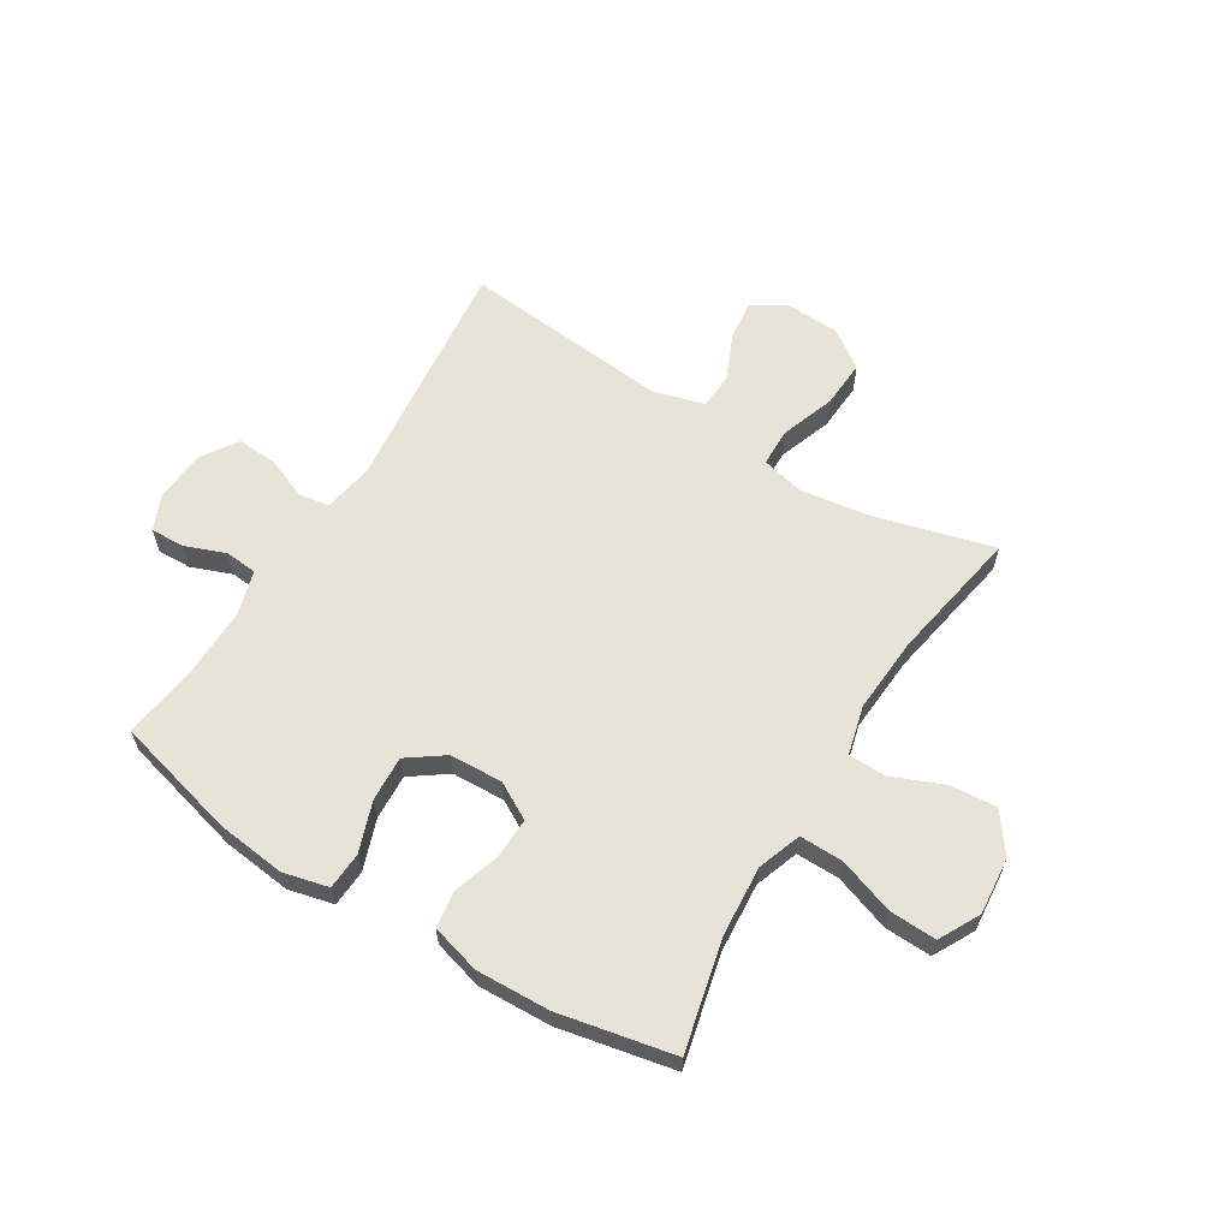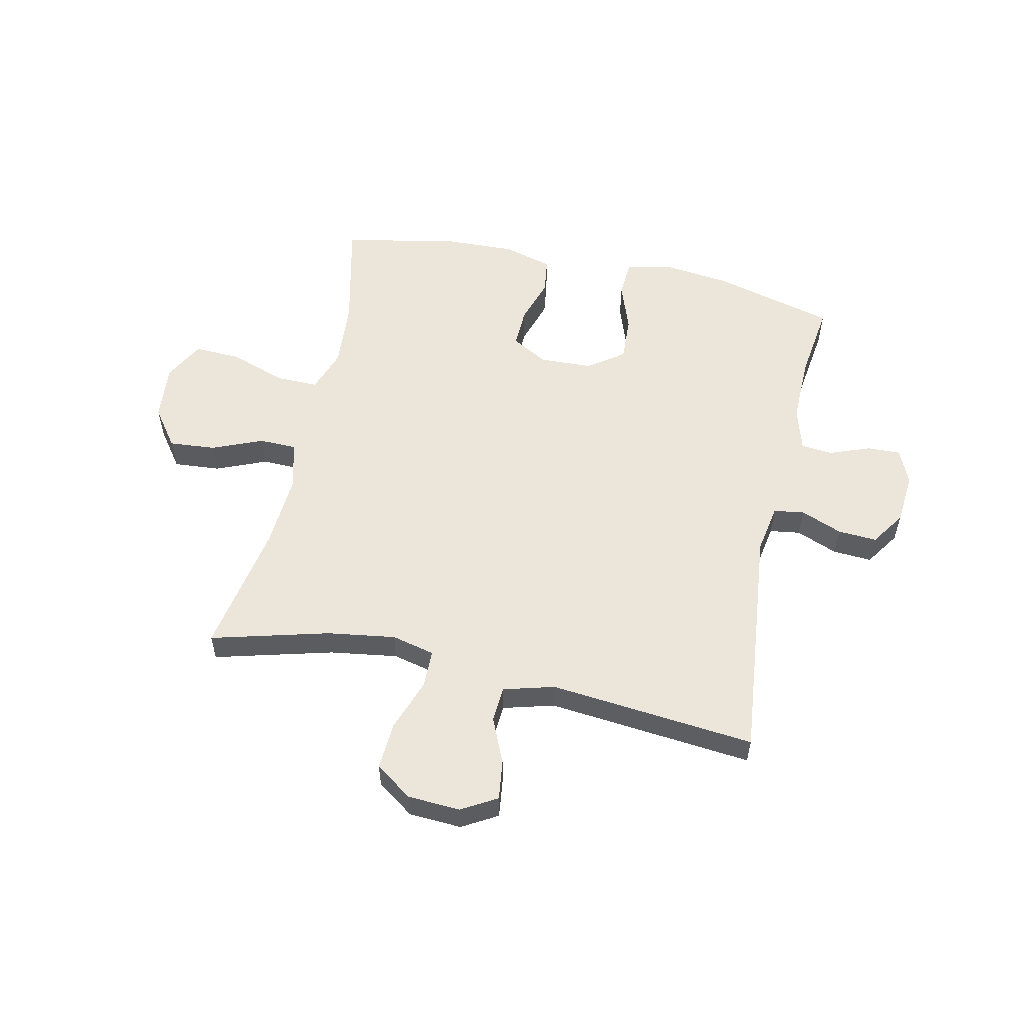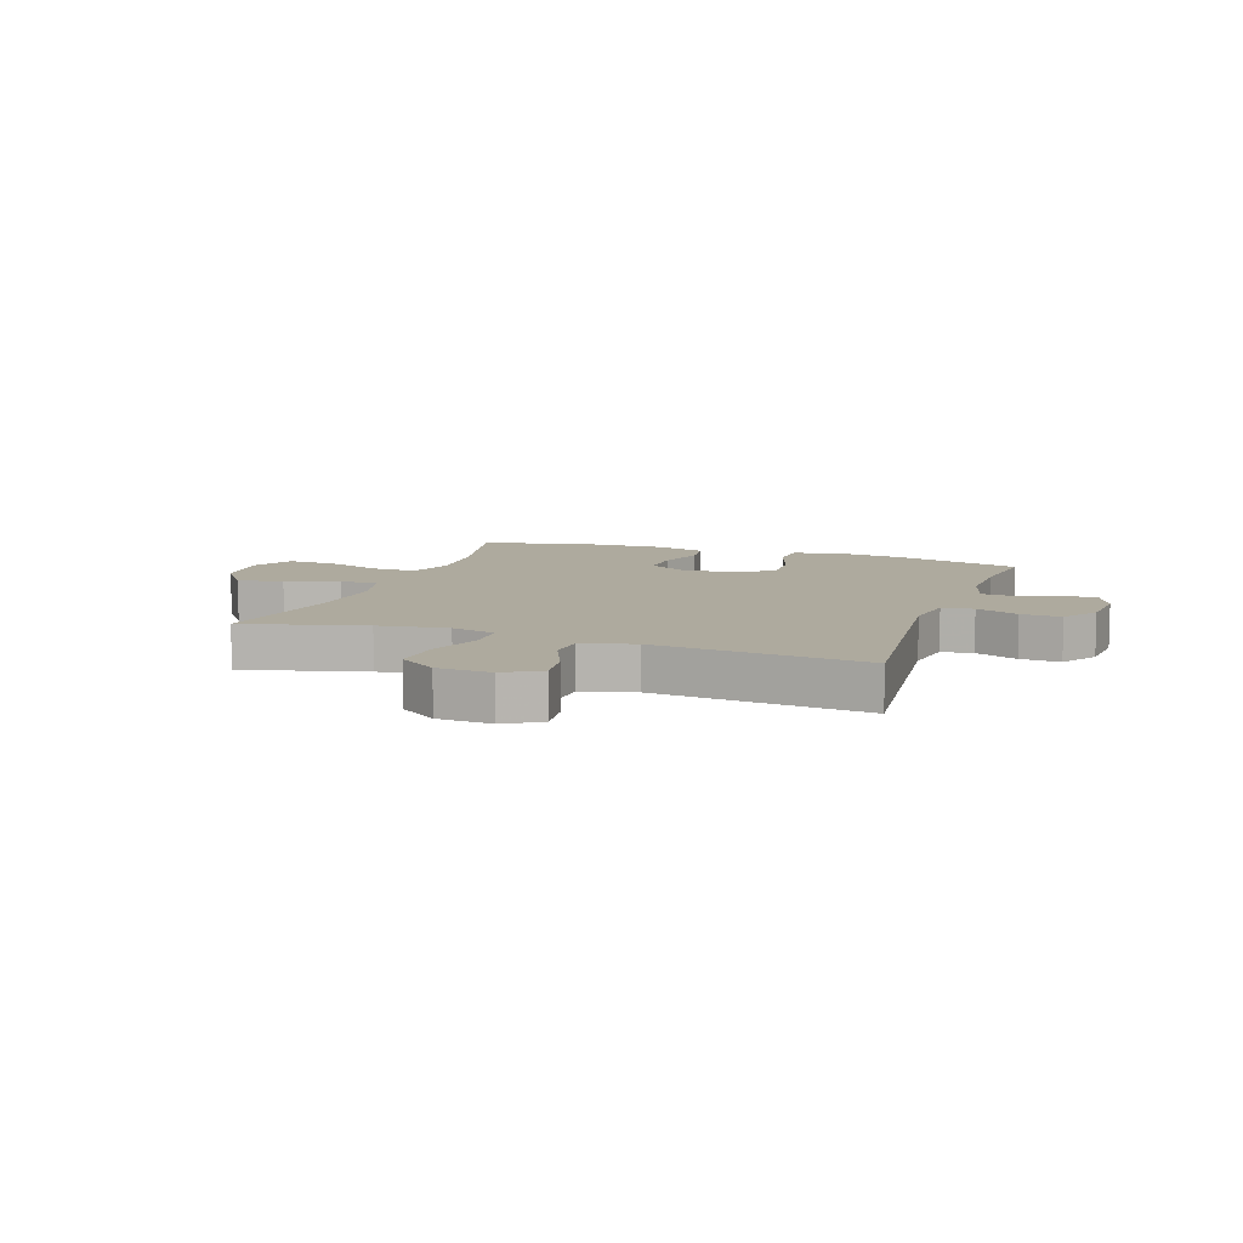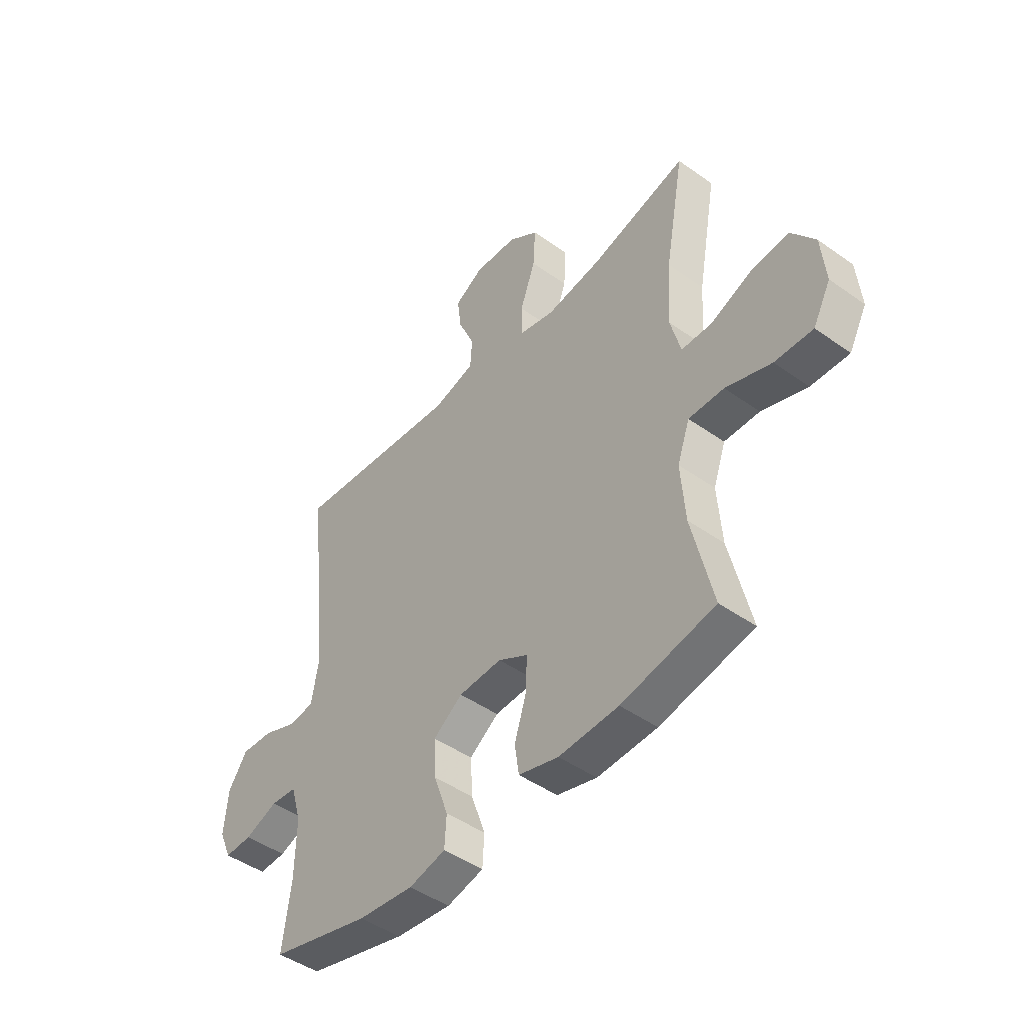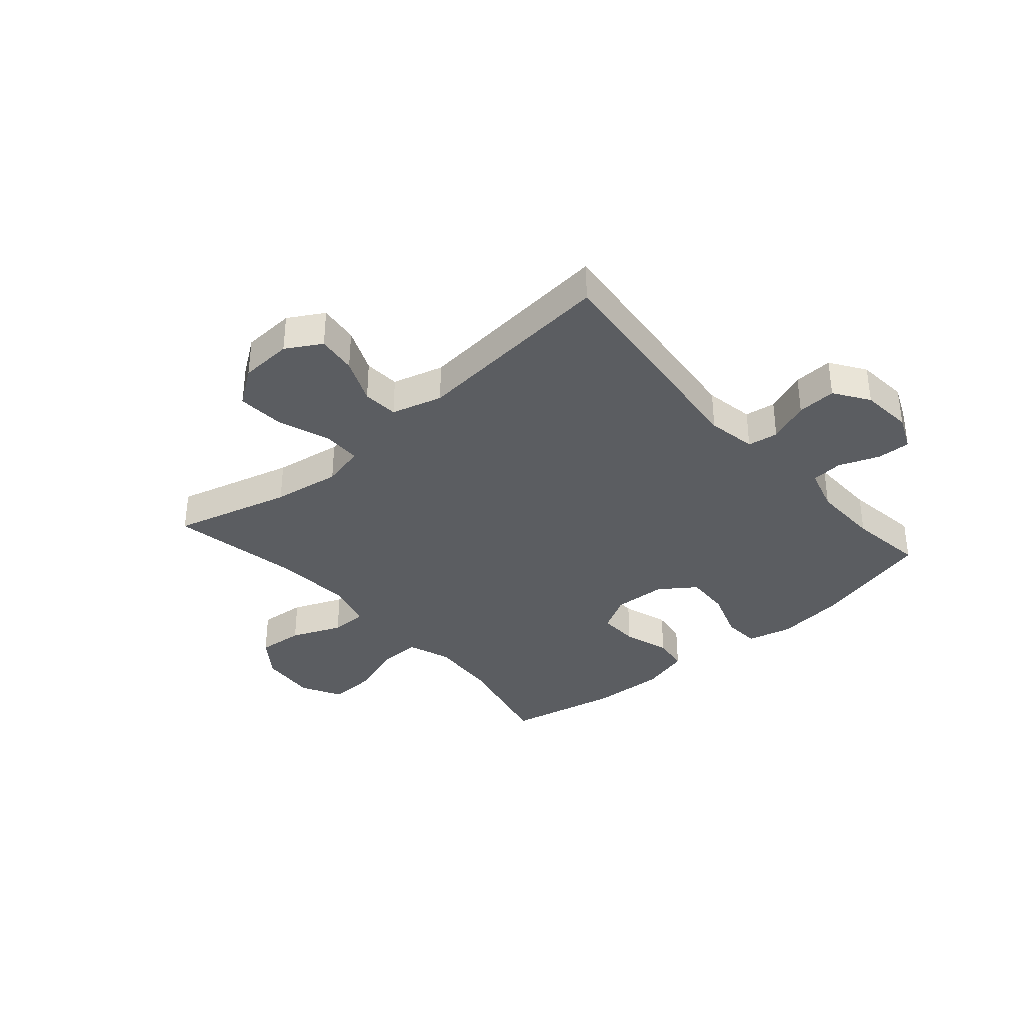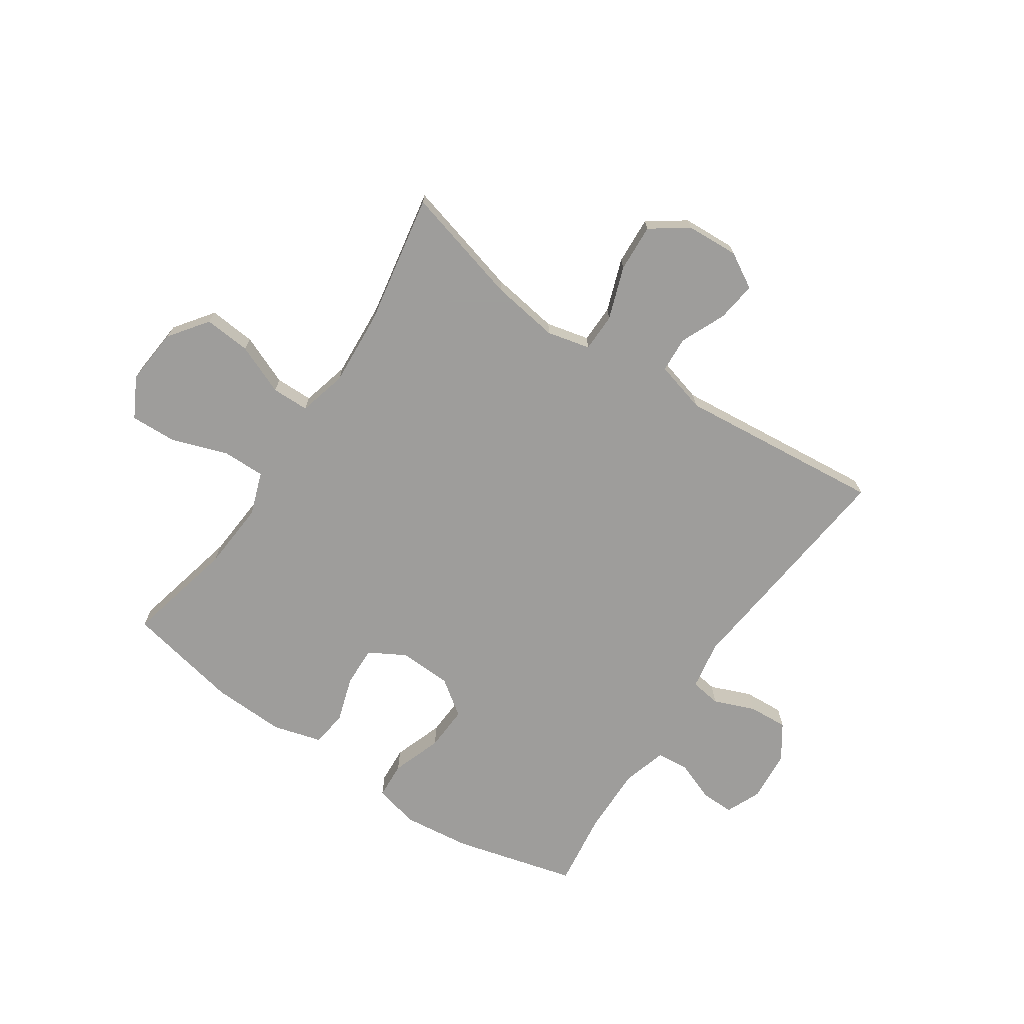
<metadata>
{"format":"obj","ext":"obj","renderer":"f3d","projection":"perspective","resolution":1024,"background":"white","views":[{"elev":61.8,"azim":-148.4,"up":"+Y"},{"elev":55.7,"azim":12.4,"up":"+Y"},{"elev":9.3,"azim":19.3,"up":"+Y"},{"elev":-46.4,"azim":-129.0,"up":"+Z"},{"elev":-35.7,"azim":41.0,"up":"+Y"},{"elev":-70.7,"azim":-33.9,"up":"+Y"}]}
</metadata>
<code>
v -0.5 0.07 -0.5
v -0.455 0.07 -0.306
v -0.446 0.07 -0.185
v -0.473 0.07 -0.109
v -0.549 0.07 -0.11
v -0.647 0.07 -0.144
v -0.729 0.07 -0.147
v -0.767 0.07 -0.076
v -0.758 0.07 0.024
v -0.708 0.07 0.092
v -0.626 0.07 0.085
v -0.537 0.07 0.048
v -0.471 0.07 0.049
v -0.449 0.07 0.134
v -0.458 0.07 0.268
v -0.5 0.07 0.5
v -0.292 0.07 0.444
v -0.172 0.07 0.426
v -0.096 0.07 0.444
v -0.095 0.07 0.511
v -0.128 0.07 0.604
v -0.133 0.07 0.688
v -0.068 0.07 0.734
v 0.025 0.07 0.739
v 0.087 0.07 0.703
v 0.078 0.07 0.633
v 0.043 0.07 0.553
v 0.047 0.07 0.49
v 0.137 0.07 0.465
v 0.5 0.07 0.5
v 0.456 0.07 0.084
v 0.471 0.07 -0.003
v 0.525 0.07 -0.011
v 0.598 0.07 0.018
v 0.667 0.07 0.022
v 0.708 0.07 -0.039
v 0.716 0.07 -0.13
v 0.689 0.07 -0.192
v 0.63 0.07 -0.19
v 0.559 0.07 -0.163
v 0.503 0.07 -0.168
v 0.48 0.07 -0.246
v 0.482 0.07 -0.366
v 0.5 0.07 -0.5
v 0.285 0.07 -0.556
v 0.165 0.07 -0.57
v 0.086 0.07 -0.551
v 0.082 0.07 -0.486
v 0.113 0.07 -0.398
v 0.117 0.07 -0.319
v 0.054 0.07 -0.274
v -0.039 0.07 -0.27
v -0.103 0.07 -0.306
v -0.101 0.07 -0.377
v -0.075 0.07 -0.459
v -0.084 0.07 -0.522
v -0.17 0.07 -0.546
v -0.299 0.07 -0.541
v -0.5 0 -0.5
v -0.455 0 -0.306
v -0.446 0 -0.185
v -0.473 0 -0.109
v -0.549 0 -0.11
v -0.647 0 -0.144
v -0.729 0 -0.147
v -0.767 0 -0.076
v -0.758 0 0.024
v -0.708 0 0.092
v -0.626 0 0.085
v -0.537 0 0.048
v -0.471 0 0.049
v -0.449 0 0.134
v -0.458 0 0.268
v -0.5 0 0.5
v -0.292 0 0.444
v -0.172 0 0.426
v -0.096 0 0.444
v -0.095 0 0.511
v -0.128 0 0.604
v -0.133 0 0.688
v -0.068 0 0.734
v 0.025 0 0.739
v 0.087 0 0.703
v 0.078 0 0.633
v 0.043 0 0.553
v 0.047 0 0.49
v 0.137 0 0.465
v 0.5 0 0.5
v 0.456 0 0.084
v 0.471 0 -0.003
v 0.525 0 -0.011
v 0.598 0 0.018
v 0.667 0 0.022
v 0.708 0 -0.039
v 0.716 0 -0.13
v 0.689 0 -0.192
v 0.63 0 -0.19
v 0.559 0 -0.163
v 0.503 0 -0.168
v 0.48 0 -0.246
v 0.482 0 -0.366
v 0.5 0 -0.5
v 0.285 0 -0.556
v 0.165 0 -0.57
v 0.086 0 -0.551
v 0.082 0 -0.486
v 0.113 0 -0.398
v 0.117 0 -0.319
v 0.054 0 -0.274
v -0.039 0 -0.27
v -0.103 0 -0.306
v -0.101 0 -0.377
v -0.075 0 -0.459
v -0.084 0 -0.522
v -0.17 0 -0.546
v -0.299 0 -0.541
f 57 58 1 2
f 54 55 56 57
f 53 54 57 2
f 52 53 2 3
f 51 52 3 4
f 46 47 48 49
f 46 49 50
f 43 44 45 46
f 42 43 46 50
f 41 42 50 51
f 37 38 39 40
f 37 40 41
f 36 37 41
f 33 34 35 36
f 32 33 36 41
f 29 30 31
f 28 29 31 32
f 24 25 26 27
f 24 27 28
f 23 24 28
f 20 21 22 23
f 19 20 23 28
f 15 16 17
f 14 15 17 18
f 13 14 18 19
f 9 10 11 12
f 9 12 13
f 8 9 13
f 5 6 7 8
f 4 5 8 13
f 28 32 41 51
f 19 28 51
f 4 13 19 51
f 60 59 116 115
f 115 114 113 112
f 60 115 112 111
f 61 60 111 110
f 62 61 110 109
f 107 106 105 104
f 108 107 104
f 104 103 102 101
f 108 104 101 100
f 109 108 100 99
f 98 97 96 95
f 99 98 95
f 99 95 94
f 94 93 92 91
f 99 94 91 90
f 89 88 87
f 90 89 87 86
f 85 84 83 82
f 86 85 82
f 86 82 81
f 81 80 79 78
f 86 81 78 77
f 75 74 73
f 76 75 73 72
f 77 76 72 71
f 70 69 68 67
f 71 70 67
f 71 67 66
f 66 65 64 63
f 71 66 63 62
f 109 99 90 86
f 109 86 77
f 109 77 71 62
f 1 59 60 2
f 2 60 61 3
f 3 61 62 4
f 4 62 63 5
f 5 63 64 6
f 6 64 65 7
f 7 65 66 8
f 8 66 67 9
f 9 67 68 10
f 10 68 69 11
f 11 69 70 12
f 12 70 71 13
f 13 71 72 14
f 14 72 73 15
f 15 73 74 16
f 16 74 75 17
f 17 75 76 18
f 18 76 77 19
f 19 77 78 20
f 20 78 79 21
f 21 79 80 22
f 22 80 81 23
f 23 81 82 24
f 24 82 83 25
f 25 83 84 26
f 26 84 85 27
f 27 85 86 28
f 28 86 87 29
f 29 87 88 30
f 30 88 89 31
f 31 89 90 32
f 32 90 91 33
f 33 91 92 34
f 34 92 93 35
f 35 93 94 36
f 36 94 95 37
f 37 95 96 38
f 38 96 97 39
f 39 97 98 40
f 40 98 99 41
f 41 99 100 42
f 42 100 101 43
f 43 101 102 44
f 44 102 103 45
f 45 103 104 46
f 46 104 105 47
f 47 105 106 48
f 48 106 107 49
f 49 107 108 50
f 50 108 109 51
f 51 109 110 52
f 52 110 111 53
f 53 111 112 54
f 54 112 113 55
f 55 113 114 56
f 56 114 115 57
f 57 115 116 58
f 58 116 59 1

</code>
